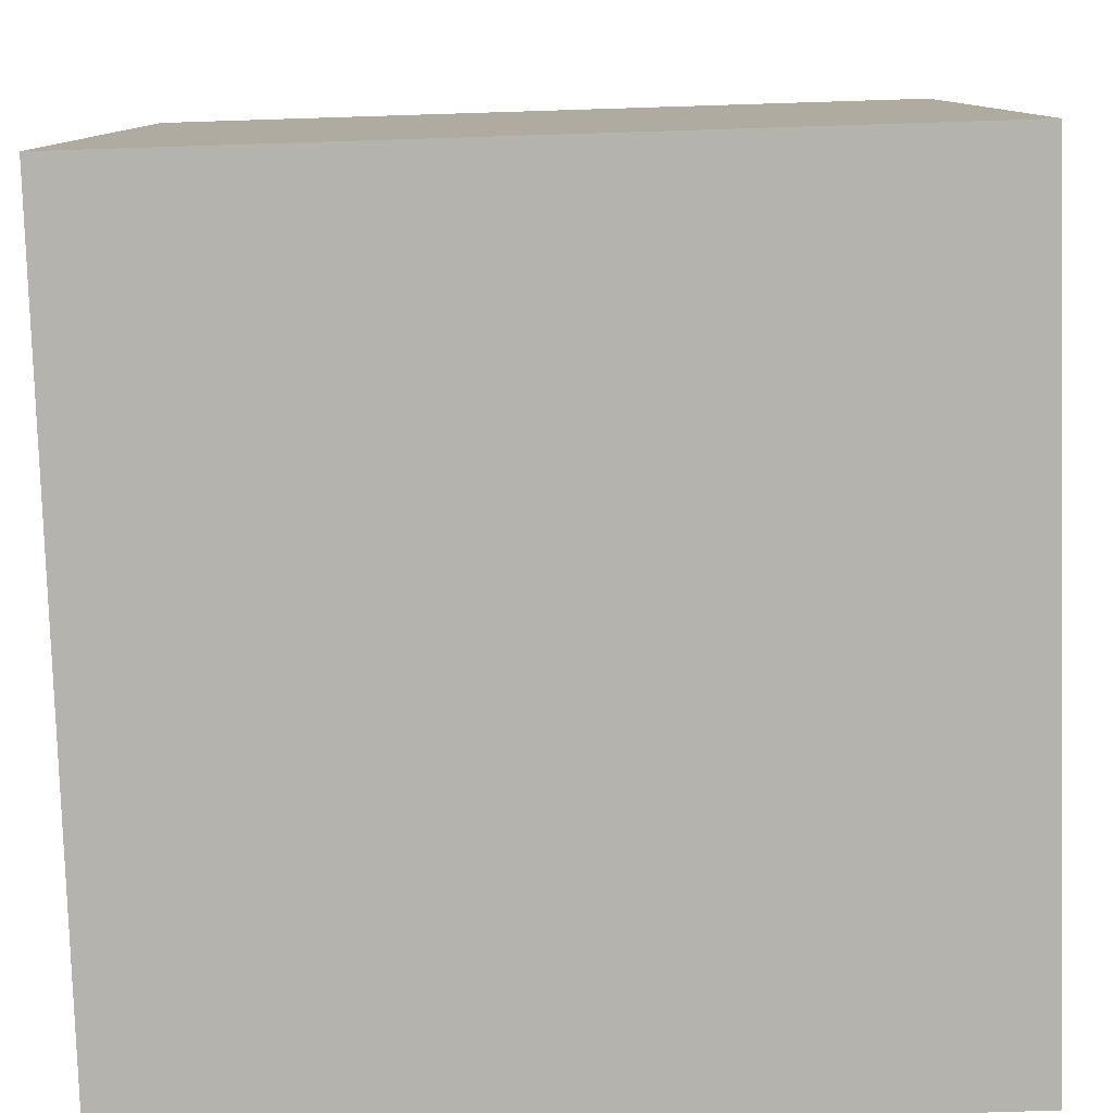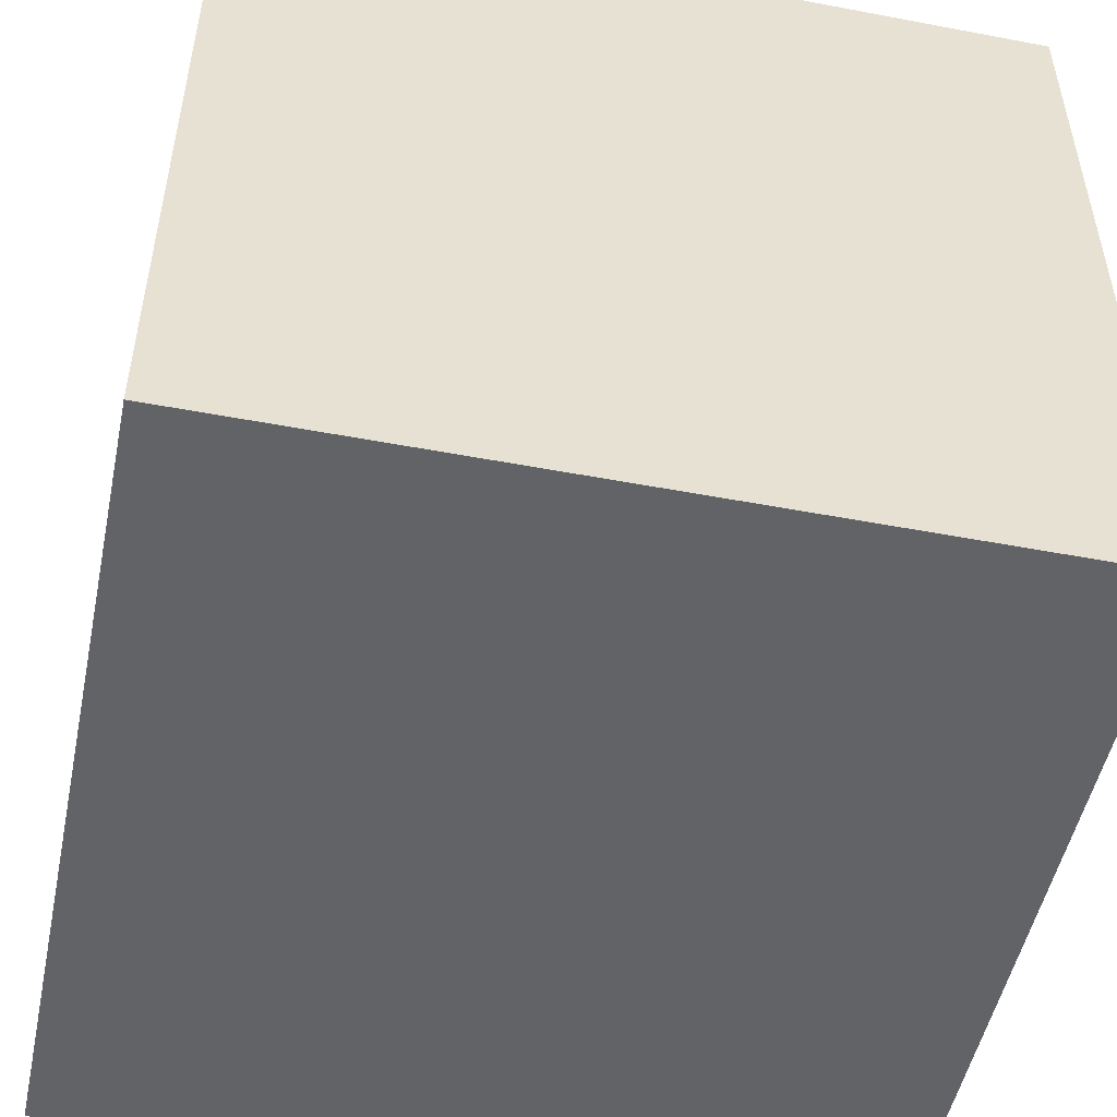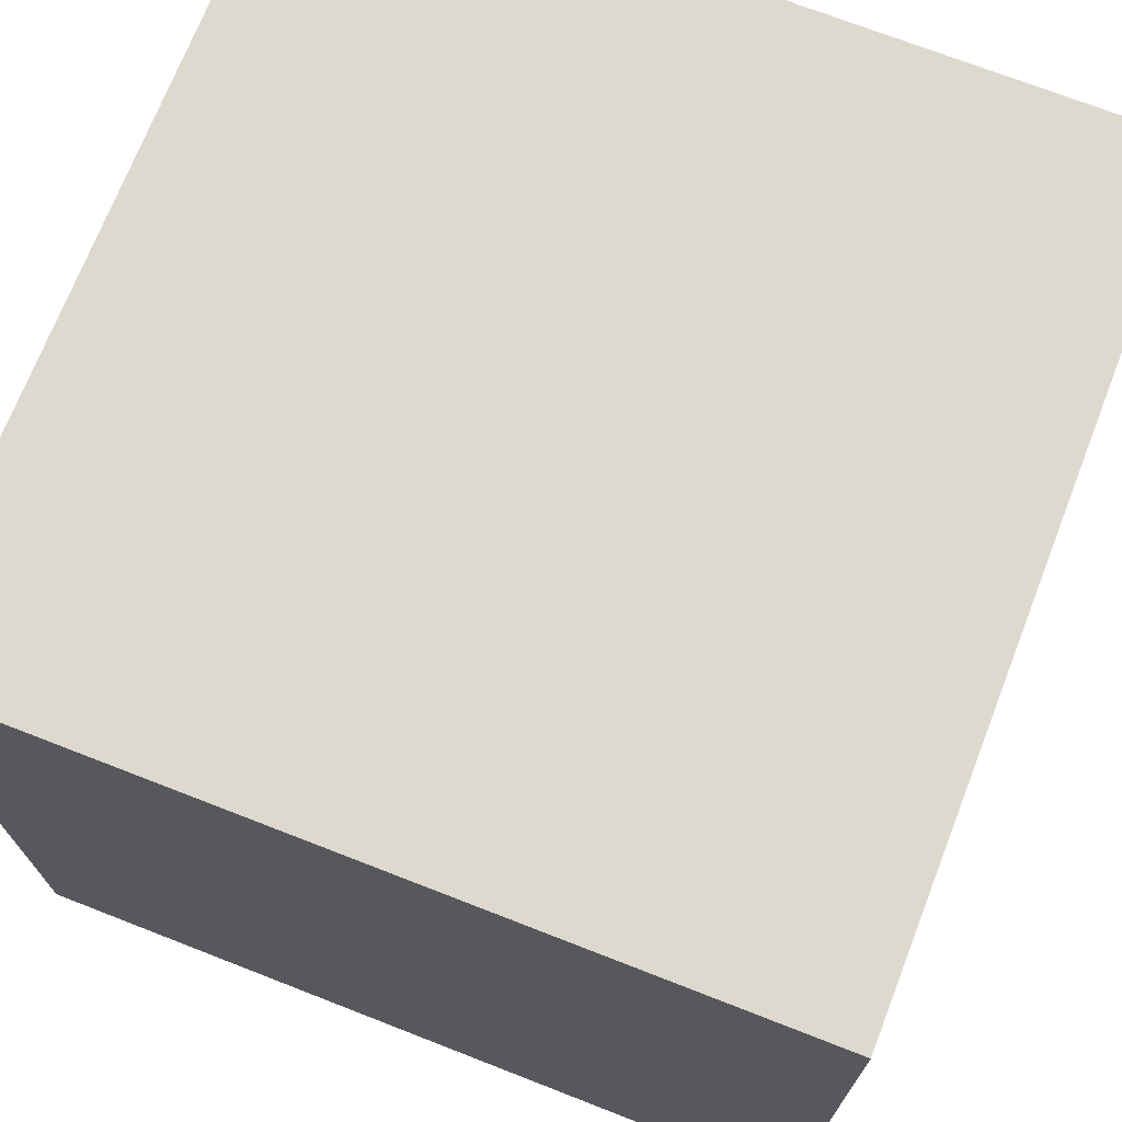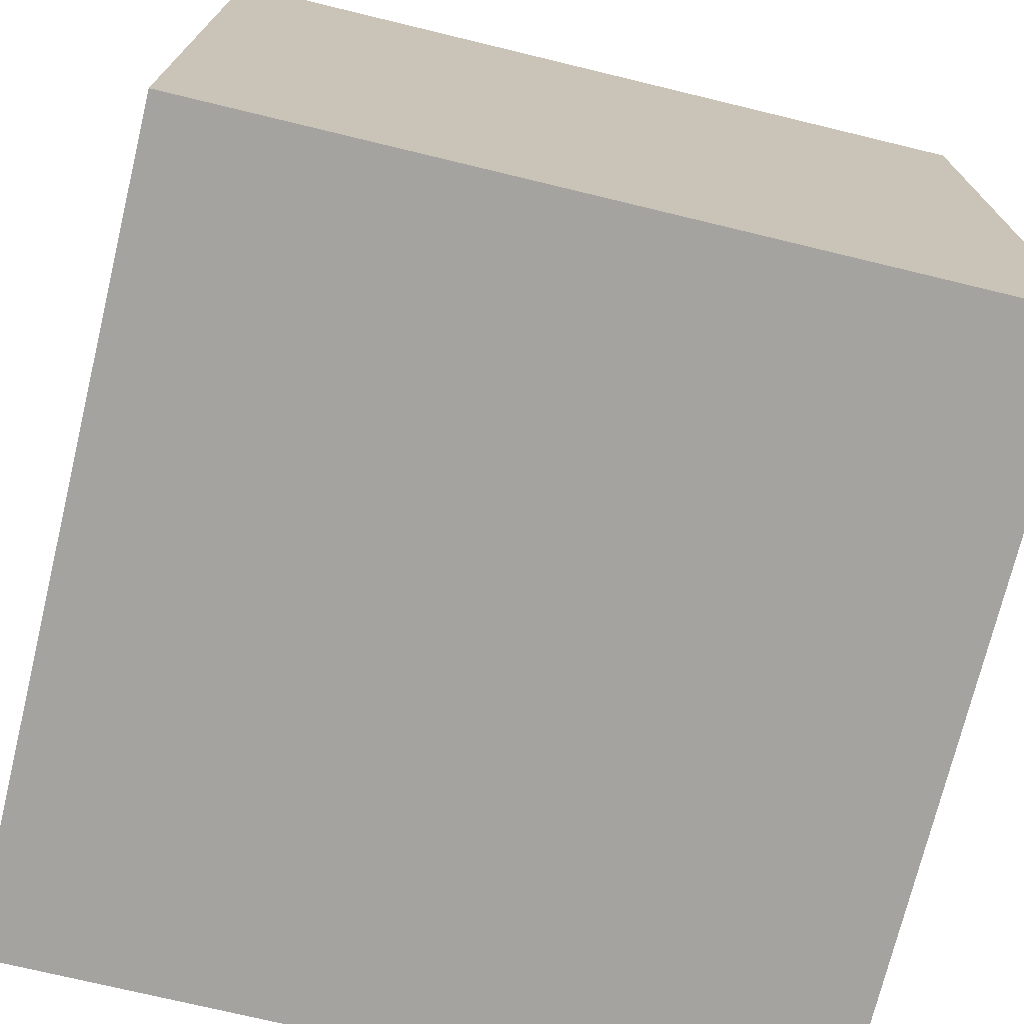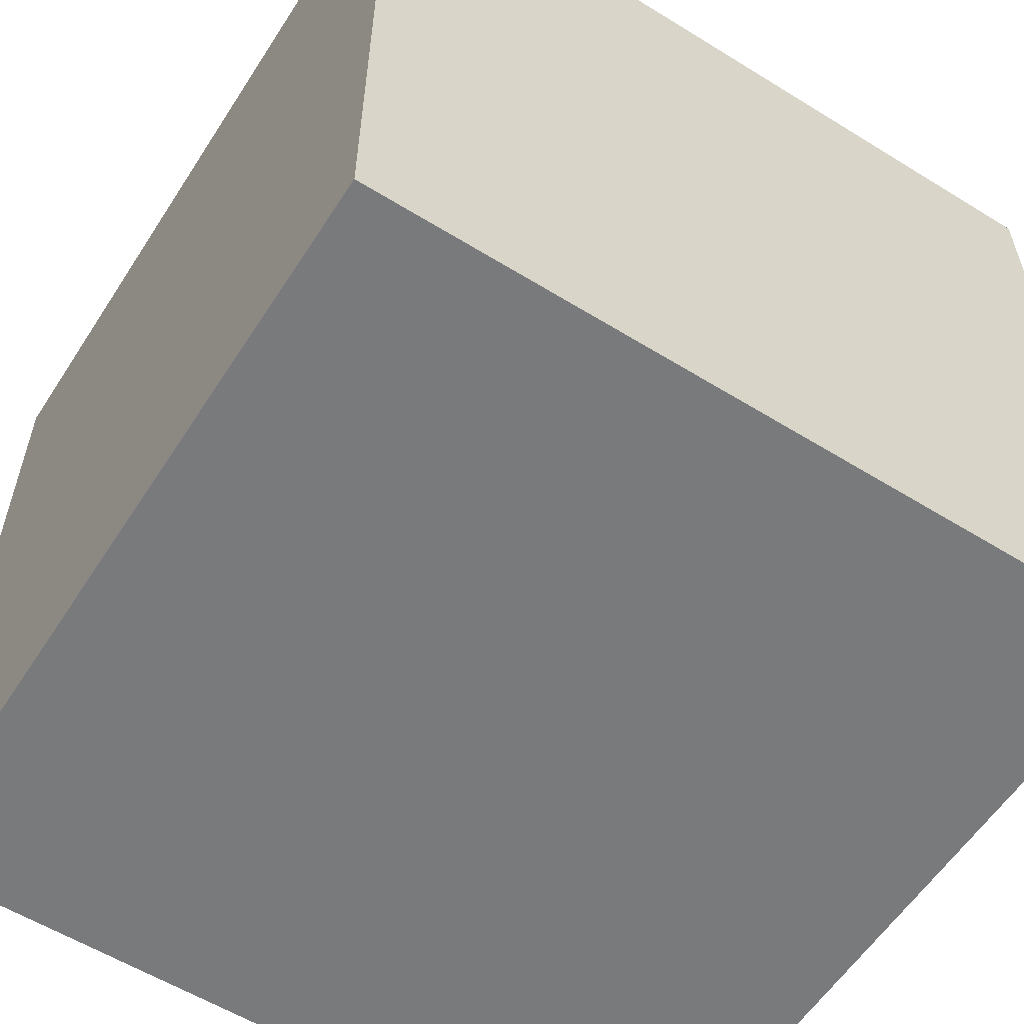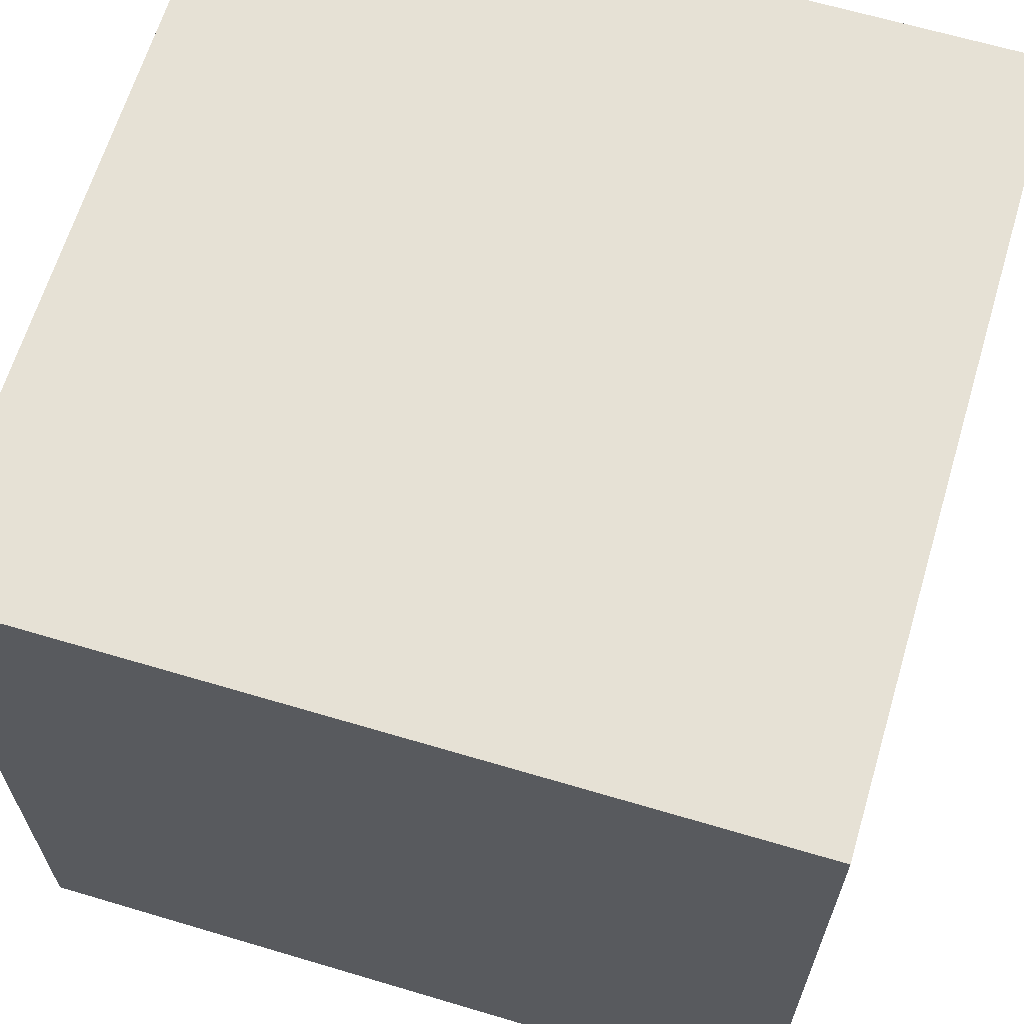
<metadata>
{"format":"obj","ext":"obj","renderer":"f3d","projection":"perspective","resolution":1024,"background":"white","views":[{"elev":-79.9,"azim":1.8,"up":"+Z"},{"elev":-50.8,"azim":168.3,"up":"+Z"},{"elev":71.6,"azim":21.3,"up":"+Y"},{"elev":-72.9,"azim":-13.6,"up":"+Y"},{"elev":-58.0,"azim":147.4,"up":"+Z"},{"elev":64.7,"azim":-73.3,"up":"+Y"}]}
</metadata>
<code>
o Cube
v 0.1 0.1 -0.1
v 0.1 -0.1 -0.1
v 0.1 0.1 0.1
v 0.1 -0.1 0.1
v -0.1 0.1 -0.1
v -0.1 -0.1 -0.1
v -0.1 0.1 0.1
v -0.1 -0.1 0.1
f 1 5 7 3
f 4 3 7 8
f 8 7 5 6
f 6 2 4 8
f 2 1 3 4
f 6 5 1 2

</code>
